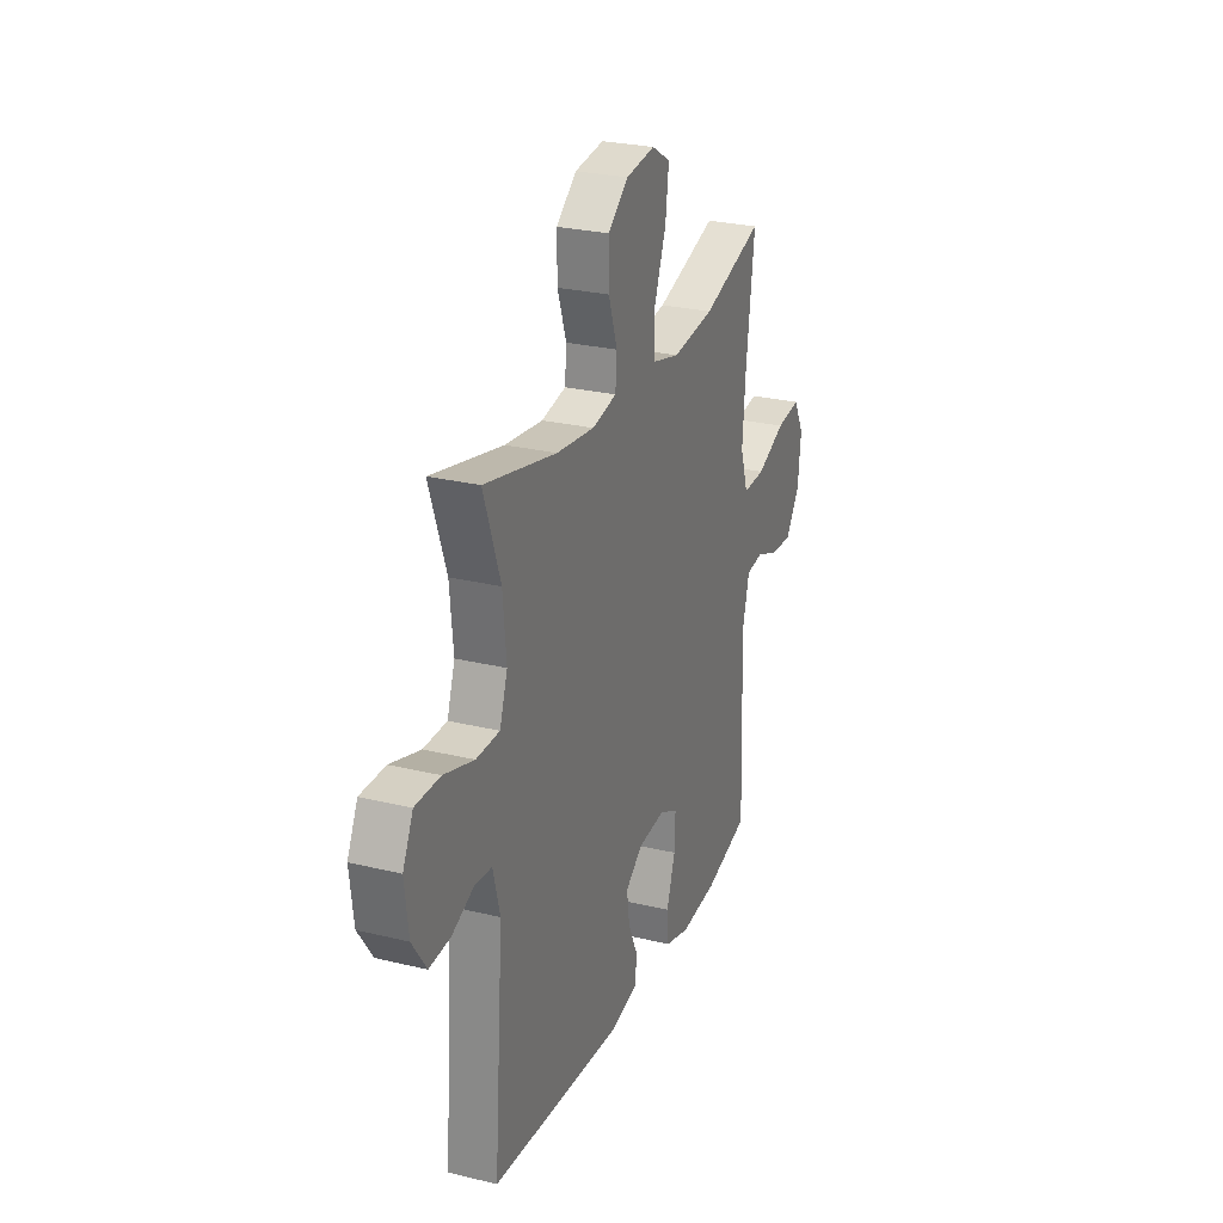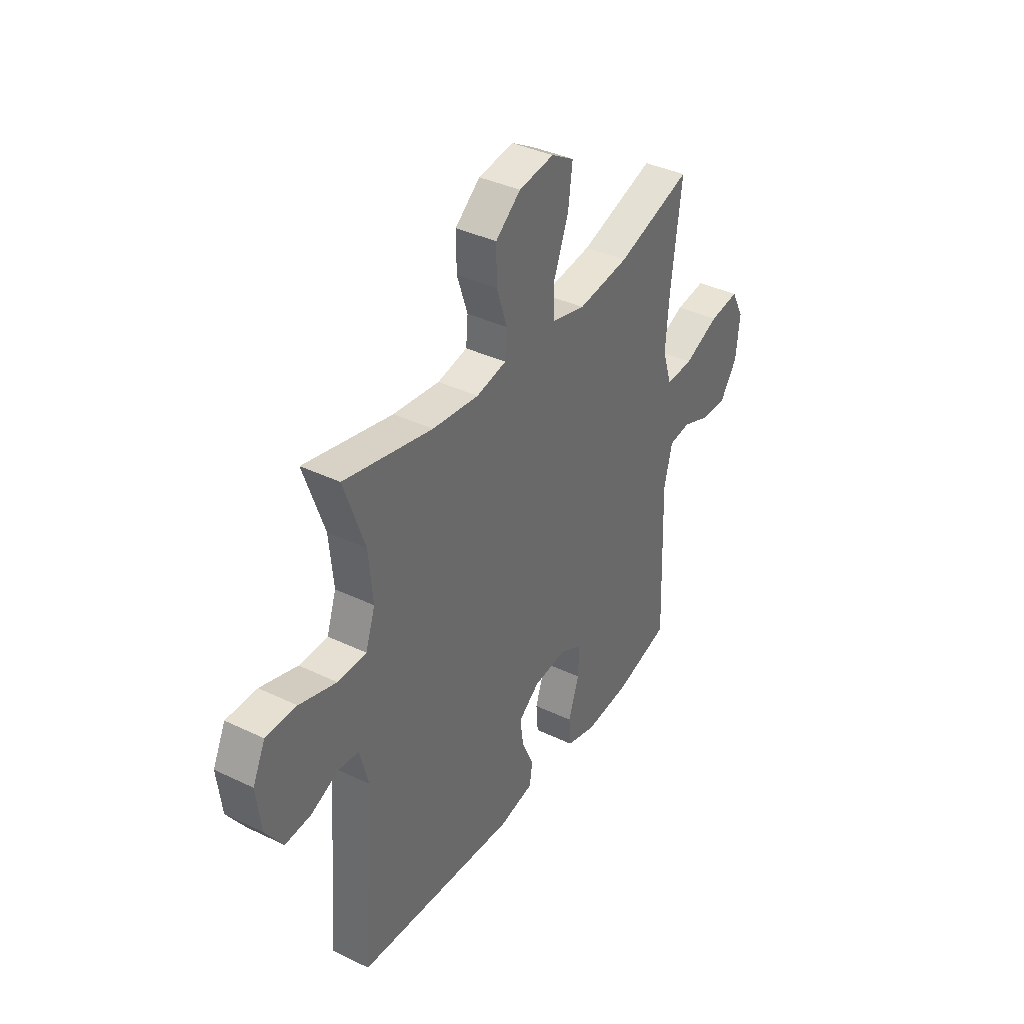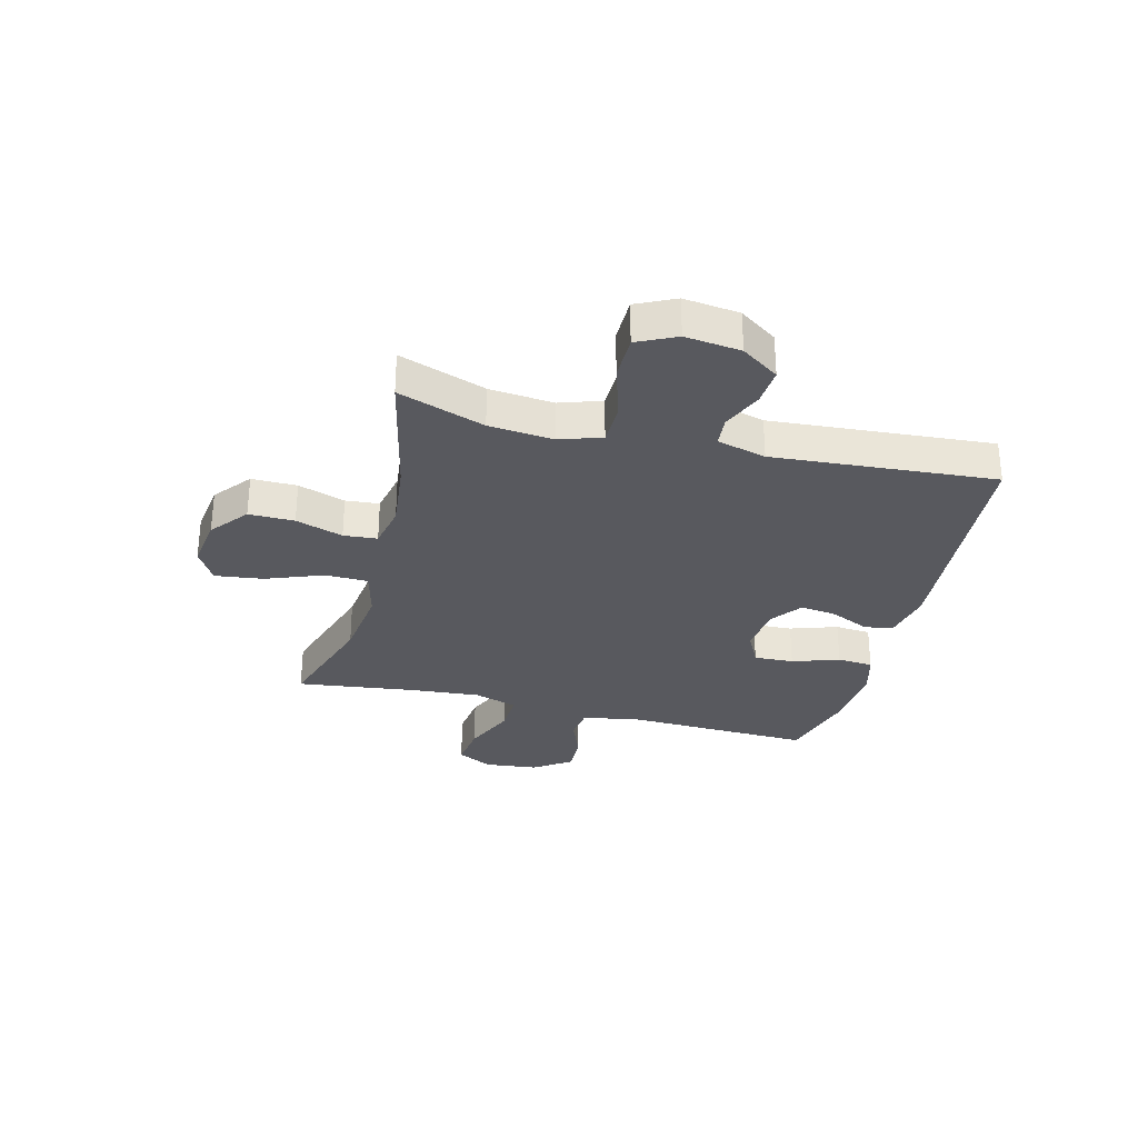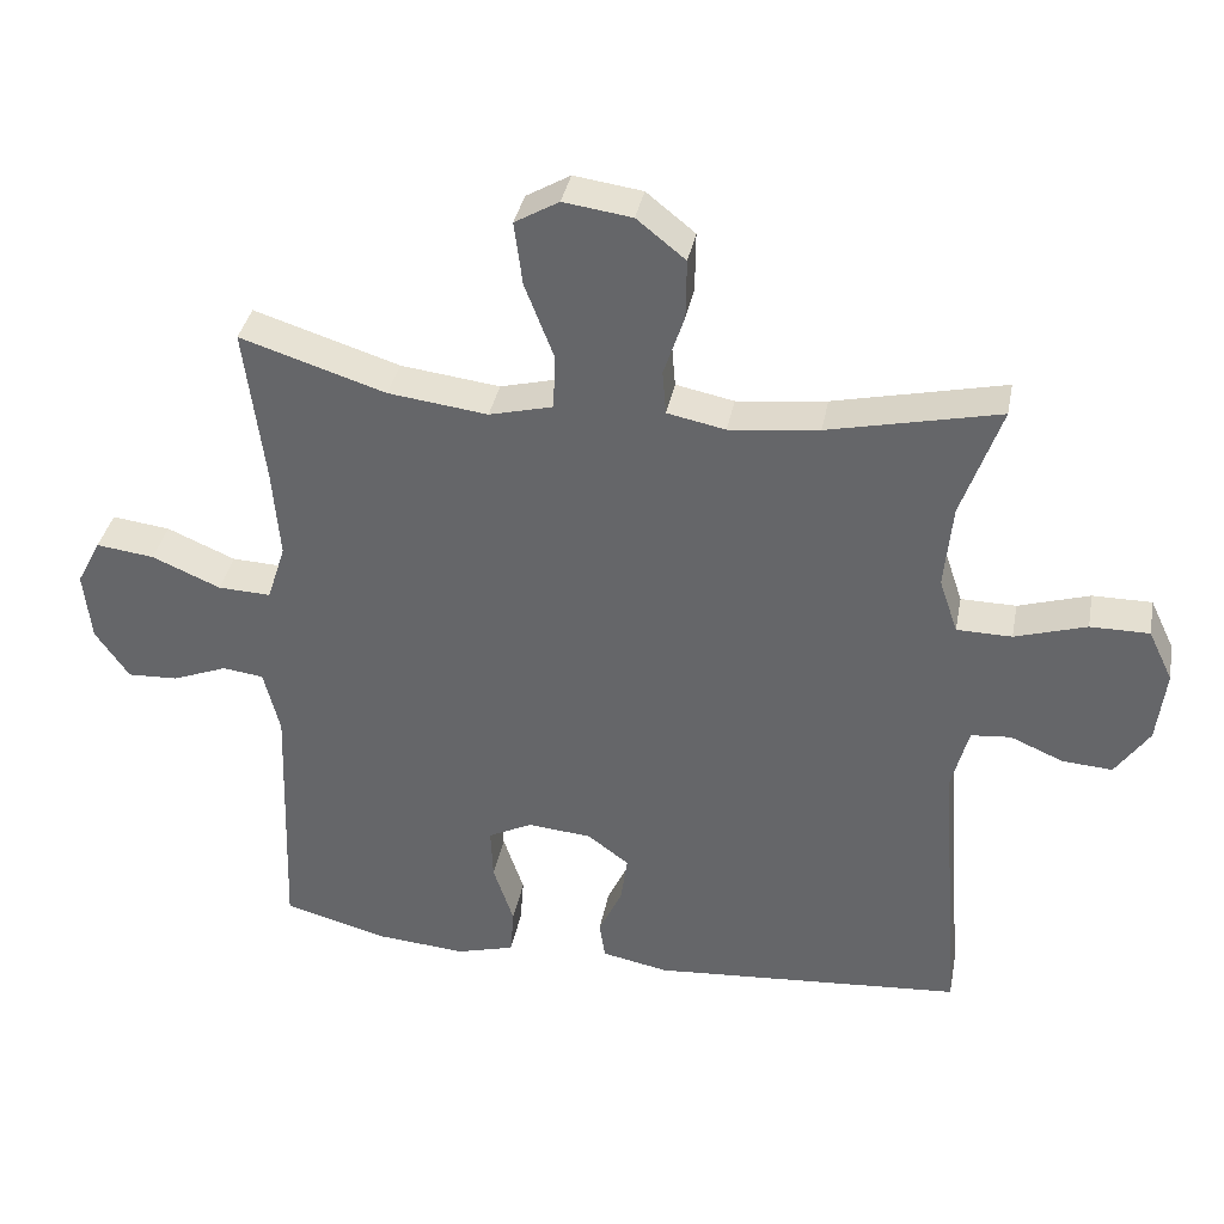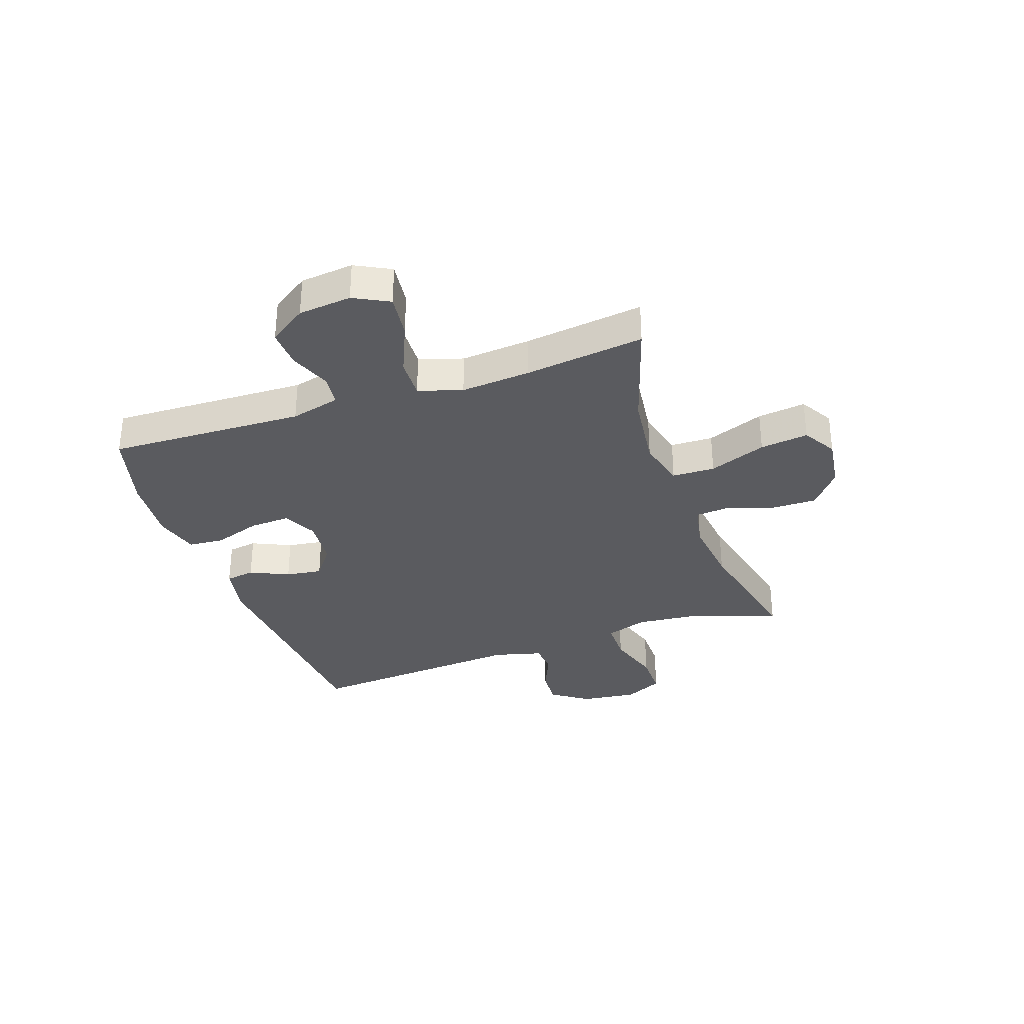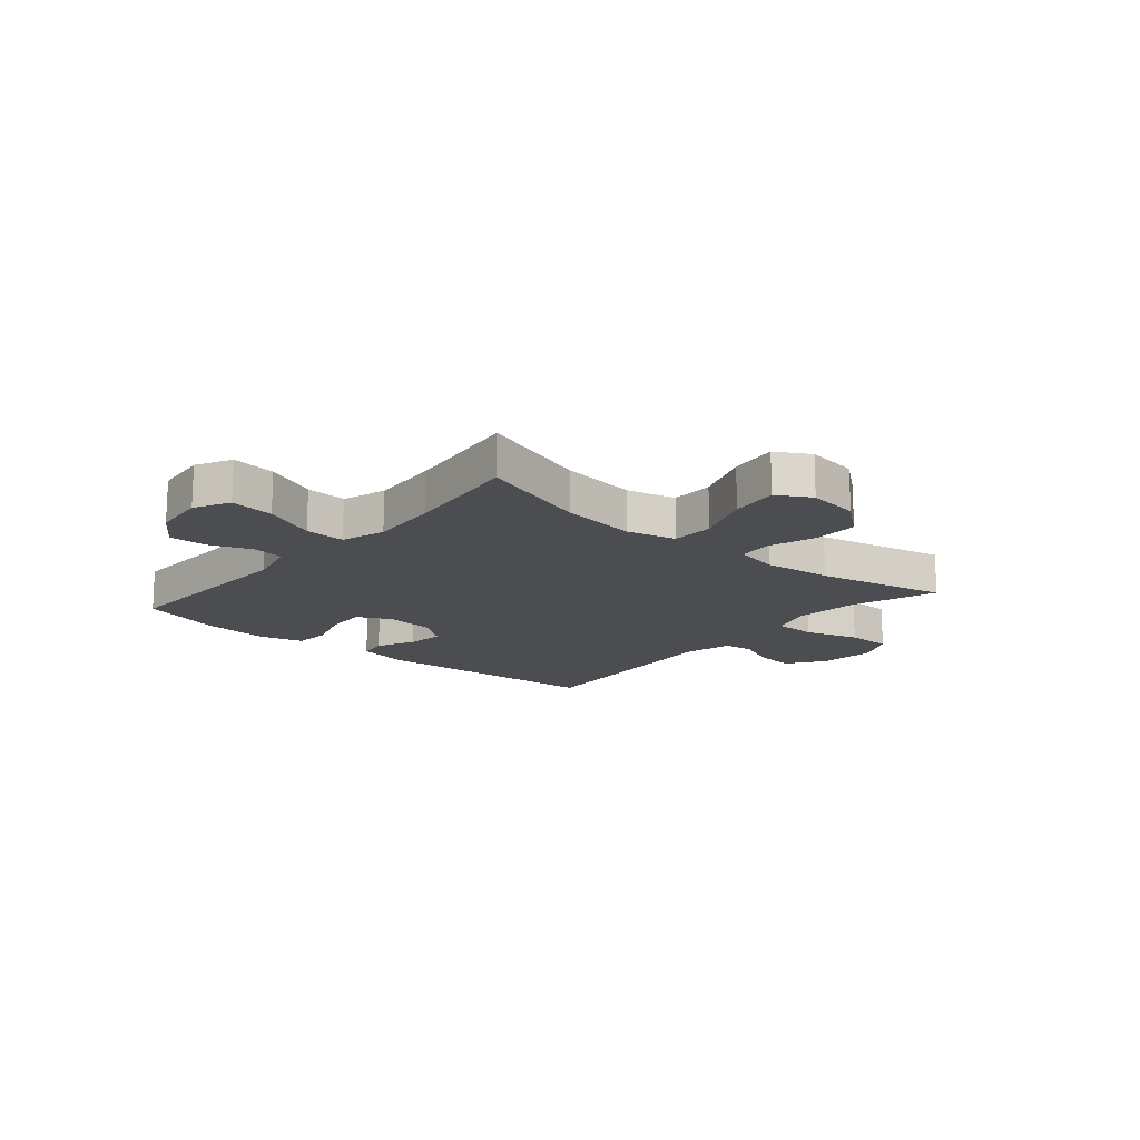
<metadata>
{"format":"obj","ext":"obj","renderer":"f3d","projection":"perspective","resolution":1024,"background":"white","views":[{"elev":26.3,"azim":111.0,"up":"+Z"},{"elev":37.8,"azim":121.5,"up":"+Z"},{"elev":-30.3,"azim":75.7,"up":"+Y"},{"elev":36.6,"azim":10.7,"up":"+Z"},{"elev":-32.9,"azim":-70.8,"up":"+Y"},{"elev":-15.9,"azim":-40.6,"up":"+Y"}]}
</metadata>
<code>
v -0.5 0.07 -0.5
v -0.488 0.07 -0.15
v -0.51 0.07 -0.062
v -0.566 0.07 -0.055
v -0.64 0.07 -0.084
v -0.709 0.07 -0.087
v -0.755 0.07 -0.02
v -0.765 0.07 0.075
v -0.732 0.07 0.138
v -0.653 0.07 0.128
v -0.56 0.07 0.088
v -0.488 0.07 0.085
v -0.463 0.07 0.163
v -0.473 0.07 0.287
v -0.5 0.07 0.5
v -0.302 0.07 0.437
v -0.167 0.07 0.42
v -0.08 0.07 0.442
v -0.078 0.07 0.518
v -0.117 0.07 0.62
v -0.128 0.07 0.706
v -0.068 0.07 0.741
v 0.025 0.07 0.728
v 0.091 0.07 0.675
v 0.09 0.07 0.594
v 0.062 0.07 0.51
v 0.067 0.07 0.45
v 0.146 0.07 0.434
v 0.268 0.07 0.448
v 0.5 0.07 0.5
v 0.446 0.07 0.346
v 0.435 0.07 0.231
v 0.46 0.07 0.157
v 0.535 0.07 0.156
v 0.632 0.07 0.186
v 0.712 0.07 0.186
v 0.745 0.07 0.117
v 0.733 0.07 0.018
v 0.687 0.07 -0.049
v 0.619 0.07 -0.044
v 0.547 0.07 -0.013
v 0.493 0.07 -0.018
v 0.47 0.07 -0.105
v 0.5 0.07 -0.5
v 0.077 0.07 -0.532
v -0.014 0.07 -0.514
v -0.022 0.07 -0.462
v 0.01 0.07 -0.393
v 0.019 0.07 -0.328
v -0.037 0.07 -0.286
v -0.124 0.07 -0.278
v -0.184 0.07 -0.308
v -0.181 0.07 -0.379
v -0.153 0.07 -0.463
v -0.158 0.07 -0.527
v -0.237 0.07 -0.549
v -0.357 0.07 -0.539
v -0.5 0 -0.5
v -0.488 0 -0.15
v -0.51 0 -0.062
v -0.566 0 -0.055
v -0.64 0 -0.084
v -0.709 0 -0.087
v -0.755 0 -0.02
v -0.765 0 0.075
v -0.732 0 0.138
v -0.653 0 0.128
v -0.56 0 0.088
v -0.488 0 0.085
v -0.463 0 0.163
v -0.473 0 0.287
v -0.5 0 0.5
v -0.302 0 0.437
v -0.167 0 0.42
v -0.08 0 0.442
v -0.078 0 0.518
v -0.117 0 0.62
v -0.128 0 0.706
v -0.068 0 0.741
v 0.025 0 0.728
v 0.091 0 0.675
v 0.09 0 0.594
v 0.062 0 0.51
v 0.067 0 0.45
v 0.146 0 0.434
v 0.268 0 0.448
v 0.5 0 0.5
v 0.446 0 0.346
v 0.435 0 0.231
v 0.46 0 0.157
v 0.535 0 0.156
v 0.632 0 0.186
v 0.712 0 0.186
v 0.745 0 0.117
v 0.733 0 0.018
v 0.687 0 -0.049
v 0.619 0 -0.044
v 0.547 0 -0.013
v 0.493 0 -0.018
v 0.47 0 -0.105
v 0.5 0 -0.5
v 0.077 0 -0.532
v -0.014 0 -0.514
v -0.022 0 -0.462
v 0.01 0 -0.393
v 0.019 0 -0.328
v -0.037 0 -0.286
v -0.124 0 -0.278
v -0.184 0 -0.308
v -0.181 0 -0.379
v -0.153 0 -0.463
v -0.158 0 -0.527
v -0.237 0 -0.549
v -0.357 0 -0.539
f 56 57 1 2
f 53 54 55 56
f 52 53 56 2
f 51 52 2 3
f 50 51 3
f 45 46 47 48
f 43 44 45 48
f 42 43 48 49
f 38 39 40 41
f 38 41 42
f 37 38 42
f 34 35 36 37
f 33 34 37 42
f 32 33 42 49
f 29 30 31
f 28 29 31 32
f 27 28 32 49
f 23 24 25 26
f 19 20 21 22
f 18 19 22 23
f 14 15 16
f 13 14 16 17
f 12 13 17 18
f 8 9 10 11
f 8 11 12
f 7 8 12
f 4 5 6 7
f 3 4 7 12
f 50 3 12 18
f 26 27 49 50
f 18 23 26 50
f 59 58 114 113
f 113 112 111 110
f 59 113 110 109
f 60 59 109 108
f 60 108 107
f 105 104 103 102
f 105 102 101 100
f 106 105 100 99
f 98 97 96 95
f 99 98 95
f 99 95 94
f 94 93 92 91
f 99 94 91 90
f 106 99 90 89
f 88 87 86
f 89 88 86 85
f 106 89 85 84
f 83 82 81 80
f 79 78 77 76
f 80 79 76 75
f 73 72 71
f 74 73 71 70
f 75 74 70 69
f 68 67 66 65
f 69 68 65
f 69 65 64
f 64 63 62 61
f 69 64 61 60
f 75 69 60 107
f 107 106 84 83
f 107 83 80 75
f 1 58 59 2
f 2 59 60 3
f 3 60 61 4
f 4 61 62 5
f 5 62 63 6
f 6 63 64 7
f 7 64 65 8
f 8 65 66 9
f 9 66 67 10
f 10 67 68 11
f 11 68 69 12
f 12 69 70 13
f 13 70 71 14
f 14 71 72 15
f 15 72 73 16
f 16 73 74 17
f 17 74 75 18
f 18 75 76 19
f 19 76 77 20
f 20 77 78 21
f 21 78 79 22
f 22 79 80 23
f 23 80 81 24
f 24 81 82 25
f 25 82 83 26
f 26 83 84 27
f 27 84 85 28
f 28 85 86 29
f 29 86 87 30
f 30 87 88 31
f 31 88 89 32
f 32 89 90 33
f 33 90 91 34
f 34 91 92 35
f 35 92 93 36
f 36 93 94 37
f 37 94 95 38
f 38 95 96 39
f 39 96 97 40
f 40 97 98 41
f 41 98 99 42
f 42 99 100 43
f 43 100 101 44
f 44 101 102 45
f 45 102 103 46
f 46 103 104 47
f 47 104 105 48
f 48 105 106 49
f 49 106 107 50
f 50 107 108 51
f 51 108 109 52
f 52 109 110 53
f 53 110 111 54
f 54 111 112 55
f 55 112 113 56
f 56 113 114 57
f 57 114 58 1

</code>
